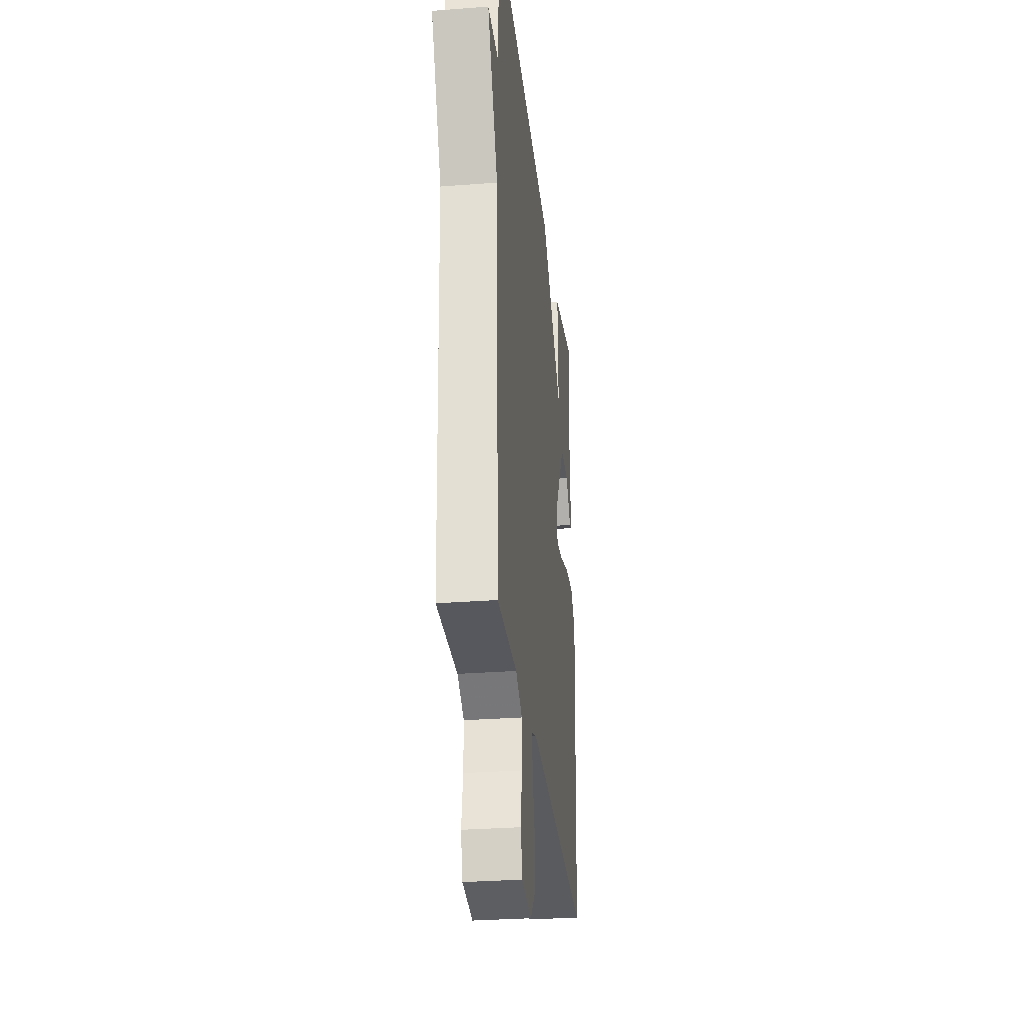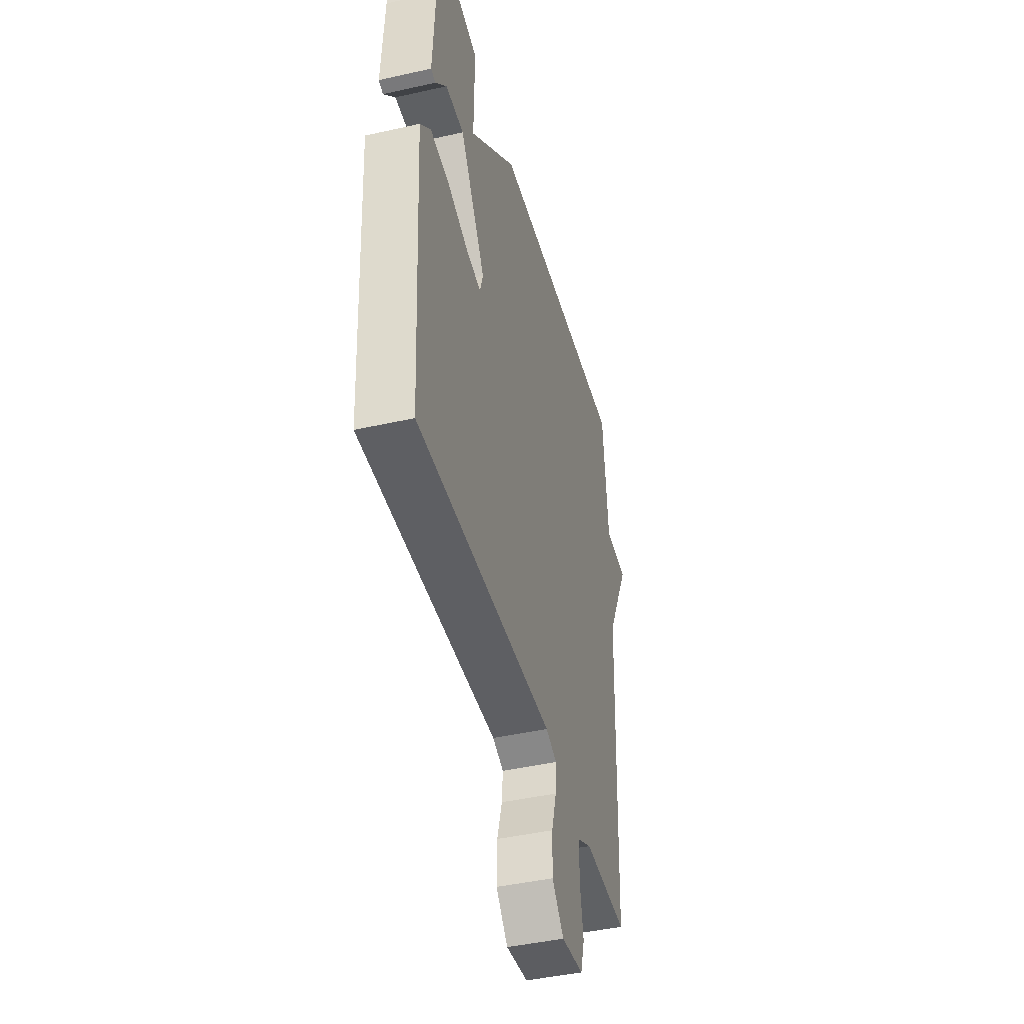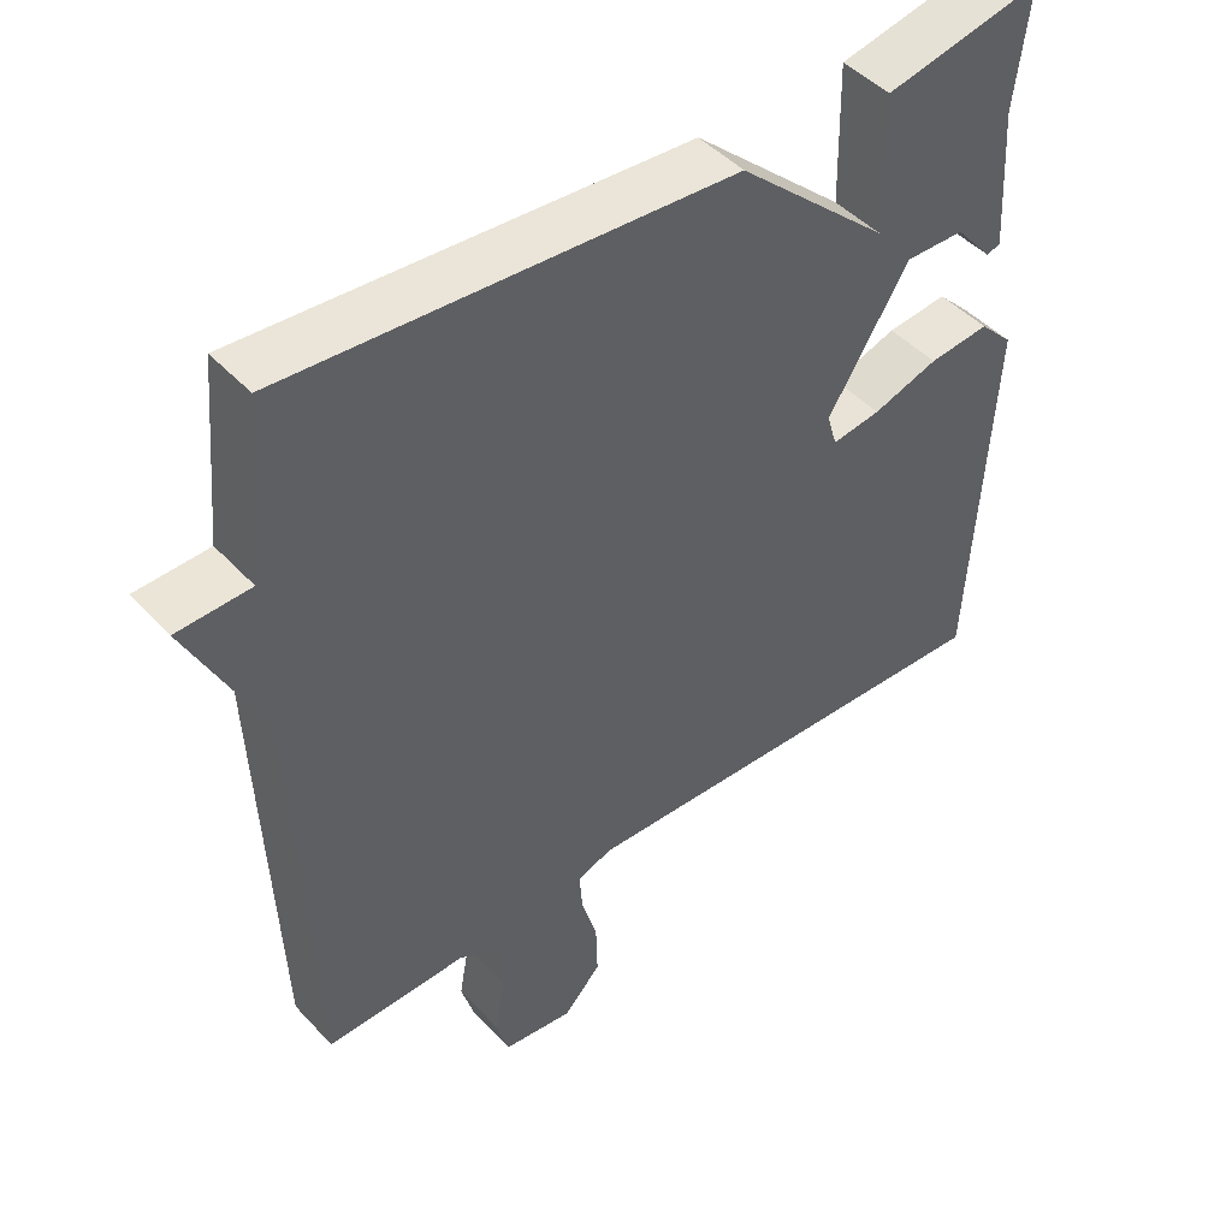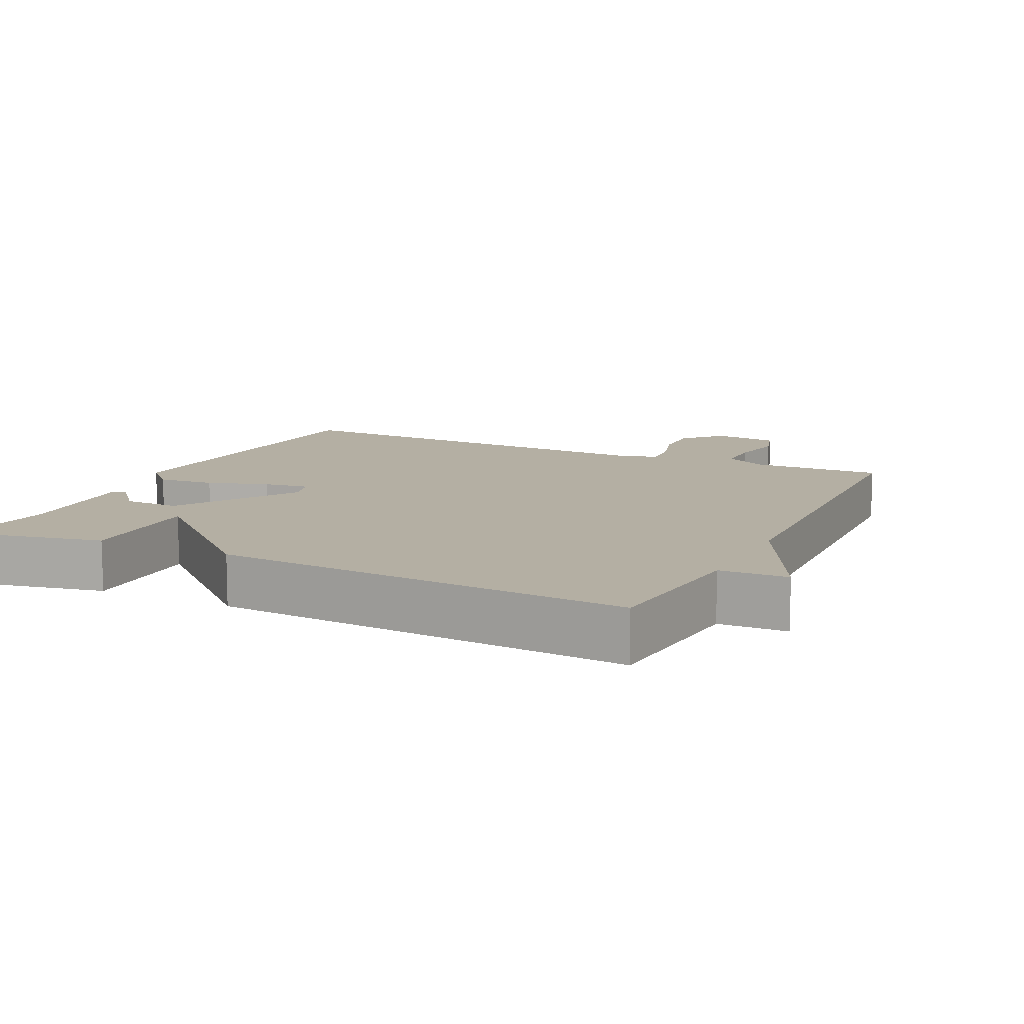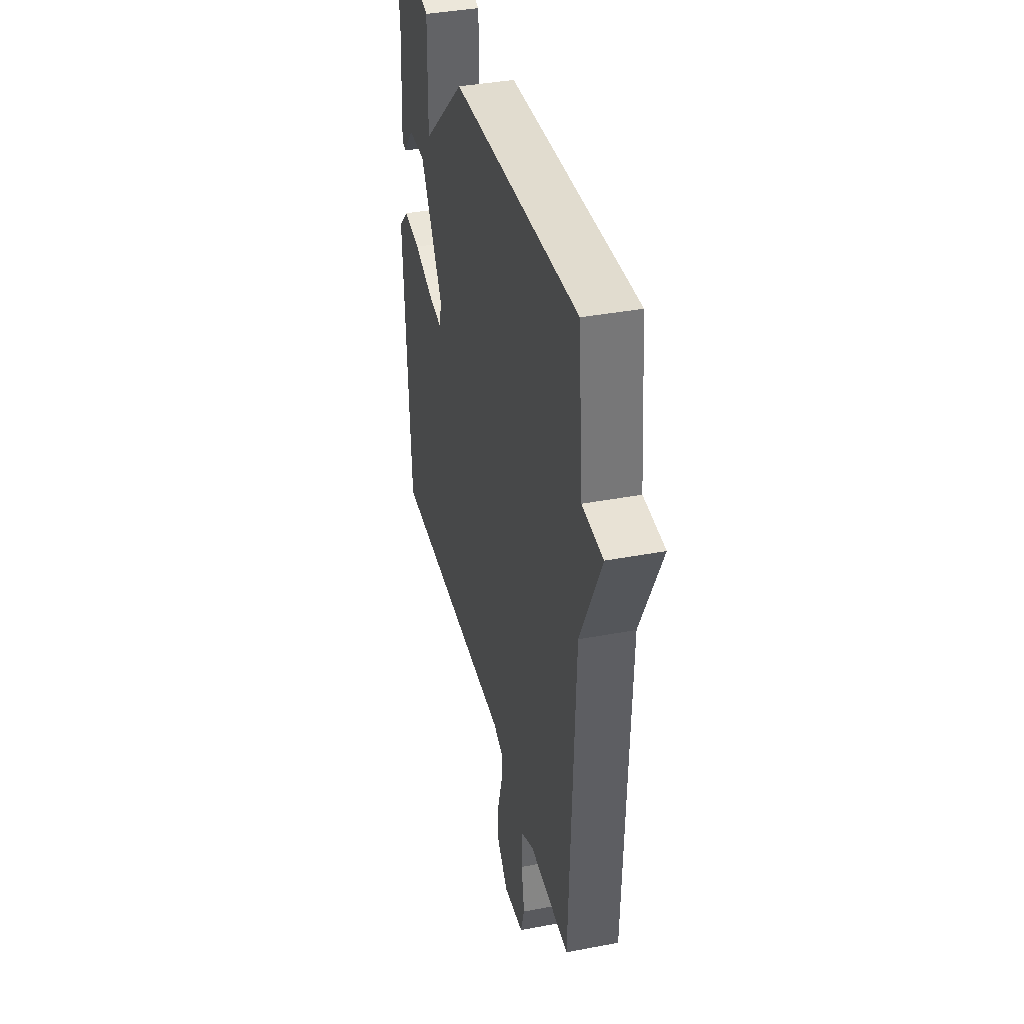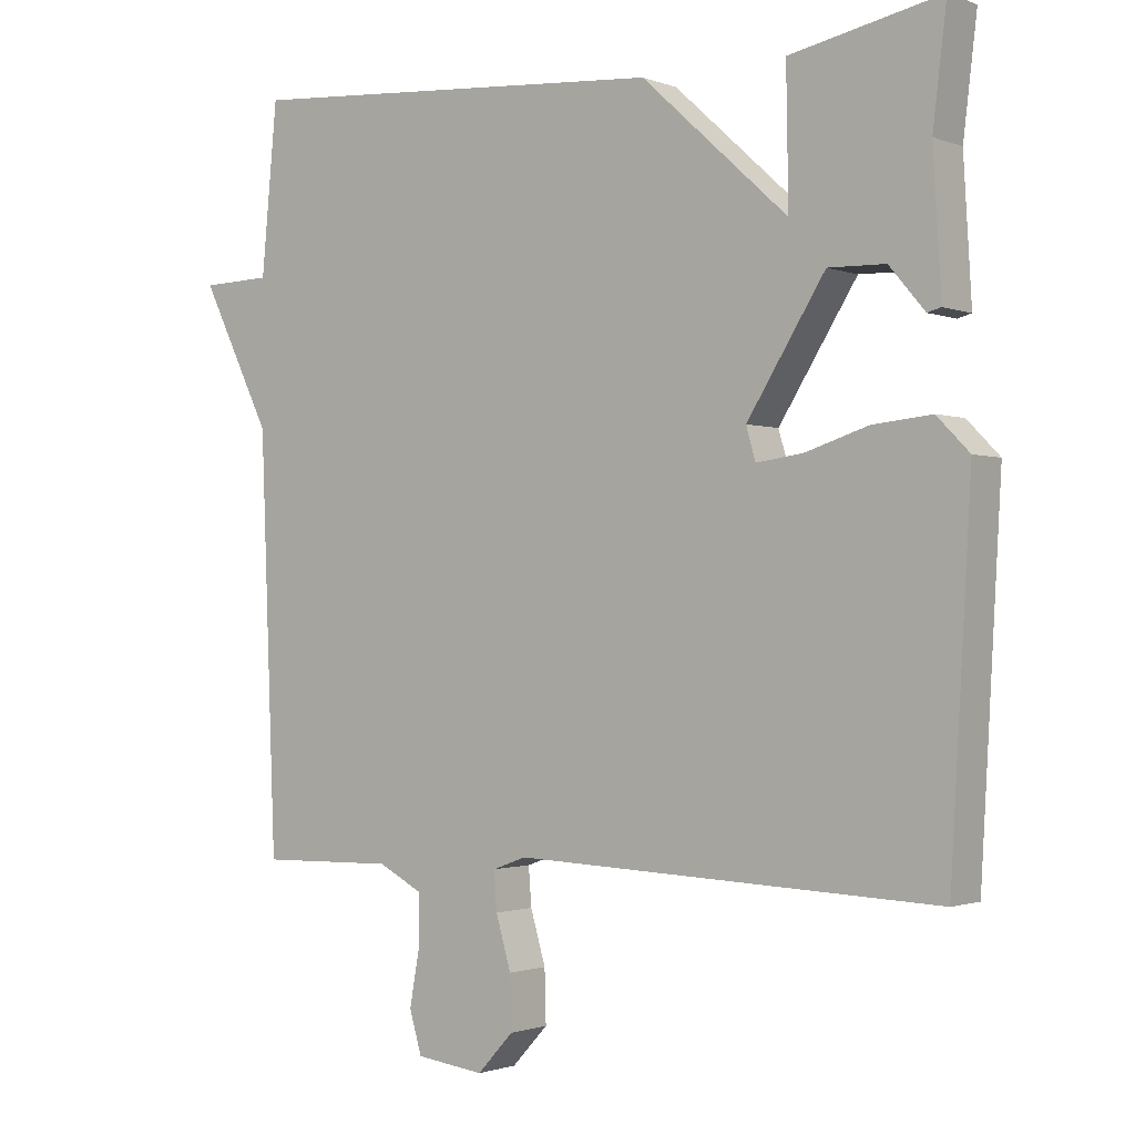
<metadata>
{"format":"obj","ext":"obj","renderer":"f3d","projection":"perspective","resolution":1024,"background":"white","views":[{"elev":-30.1,"azim":96.4,"up":"+Z"},{"elev":-44.1,"azim":-75.2,"up":"+Z"},{"elev":46.3,"azim":140.1,"up":"+Z"},{"elev":11.2,"azim":25.7,"up":"+Y"},{"elev":38.7,"azim":76.6,"up":"+Z"},{"elev":-1.3,"azim":-143.3,"up":"+Z"}]}
</metadata>
<code>
v 0.5 0.07 0.5
v 0.522 0.07 0.267
v 0.619 0.07 0.264
v 0.522 0.07 0.067
v 0.5 0.07 -0.5
v 0.313 0.07 -0.496
v 0.252 0.07 -0.528
v 0.252 0.07 -0.597
v 0.266 0.07 -0.675
v 0.249 0.07 -0.733
v 0.155 0.07 -0.745
v 0.105 0.07 -0.691
v 0.107 0.07 -0.618
v 0.128 0.07 -0.546
v 0.132 0.07 -0.493
v 0.085 0.07 -0.476
v -0.5 0.07 -0.5
v -0.528 0.07 -0.008
v -0.483 0.07 0.038
v -0.402 0.07 0.03
v -0.315 0.07 0.002
v -0.25 0.07 -0.007
v -0.237 0.07 0.038
v -0.345 0.07 0.21
v -0.424 0.07 0.208
v -0.473 0.07 0.15
v -0.492 0.07 0.155
v -0.481 0.07 0.343
v -0.5 0.07 0.5
v -0.292 0.07 0.457
v -0.295 0.07 0.272
v -0.092 0.07 0.457
v 0.5 0 0.5
v 0.522 0 0.267
v 0.619 0 0.264
v 0.522 0 0.067
v 0.5 0 -0.5
v 0.313 0 -0.496
v 0.252 0 -0.528
v 0.252 0 -0.597
v 0.266 0 -0.675
v 0.249 0 -0.733
v 0.155 0 -0.745
v 0.105 0 -0.691
v 0.107 0 -0.618
v 0.128 0 -0.546
v 0.132 0 -0.493
v 0.085 0 -0.476
v -0.5 0 -0.5
v -0.528 0 -0.008
v -0.483 0 0.038
v -0.402 0 0.03
v -0.315 0 0.002
v -0.25 0 -0.007
v -0.237 0 0.038
v -0.345 0 0.21
v -0.424 0 0.208
v -0.473 0 0.15
v -0.492 0 0.155
v -0.481 0 0.343
v -0.5 0 0.5
v -0.292 0 0.457
v -0.295 0 0.272
v -0.092 0 0.457
f 31 32 1 2
f 28 29 30 31
f 25 26 27 28
f 24 25 28 31
f 2 3 4
f 31 2 4
f 24 31 4
f 23 24 4
f 19 20 21
f 18 19 21
f 17 18 21
f 16 17 21
f 15 16 21 22
f 12 13 14
f 11 12 14
f 10 11 14
f 9 10 14
f 8 9 14
f 7 8 14 15
f 22 23 4
f 15 22 4
f 7 15 4
f 6 7 4
f 4 5 6
f 34 33 64 63
f 63 62 61 60
f 60 59 58 57
f 63 60 57 56
f 36 35 34
f 36 34 63
f 36 63 56
f 36 56 55
f 53 52 51
f 53 51 50
f 53 50 49
f 53 49 48
f 54 53 48 47
f 46 45 44
f 46 44 43
f 46 43 42
f 46 42 41
f 46 41 40
f 47 46 40 39
f 36 55 54
f 36 54 47
f 36 47 39
f 36 39 38
f 38 37 36
f 1 33 34 2
f 2 34 35 3
f 3 35 36 4
f 4 36 37 5
f 5 37 38 6
f 6 38 39 7
f 7 39 40 8
f 8 40 41 9
f 9 41 42 10
f 10 42 43 11
f 11 43 44 12
f 12 44 45 13
f 13 45 46 14
f 14 46 47 15
f 15 47 48 16
f 16 48 49 17
f 17 49 50 18
f 18 50 51 19
f 19 51 52 20
f 20 52 53 21
f 21 53 54 22
f 22 54 55 23
f 23 55 56 24
f 24 56 57 25
f 25 57 58 26
f 26 58 59 27
f 27 59 60 28
f 28 60 61 29
f 29 61 62 30
f 30 62 63 31
f 31 63 64 32
f 32 64 33 1

</code>
